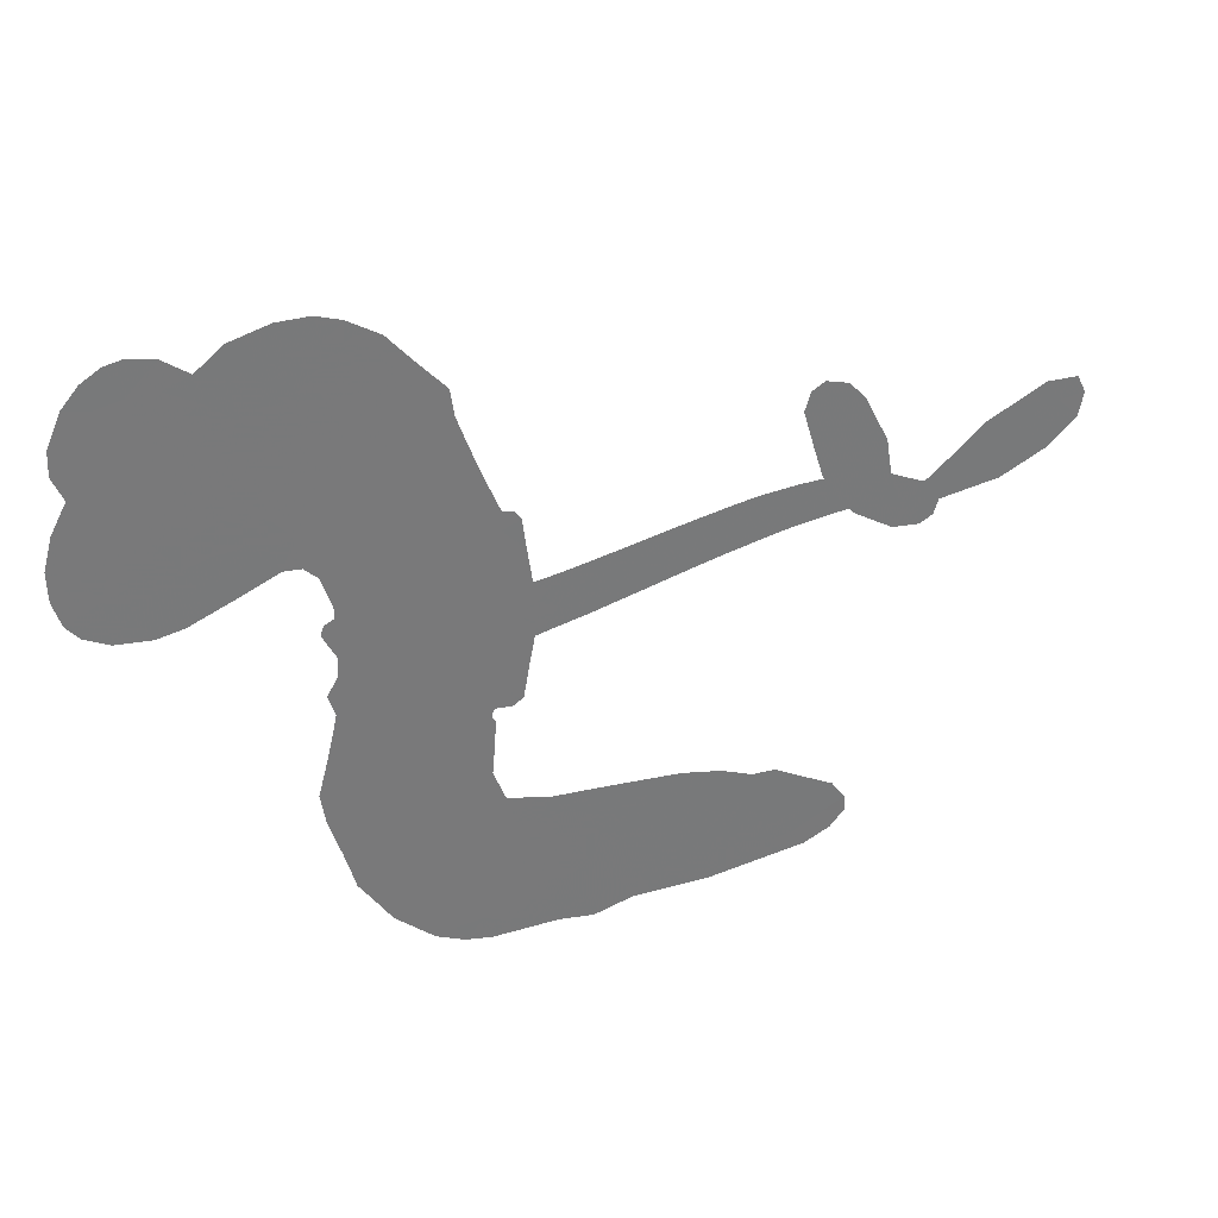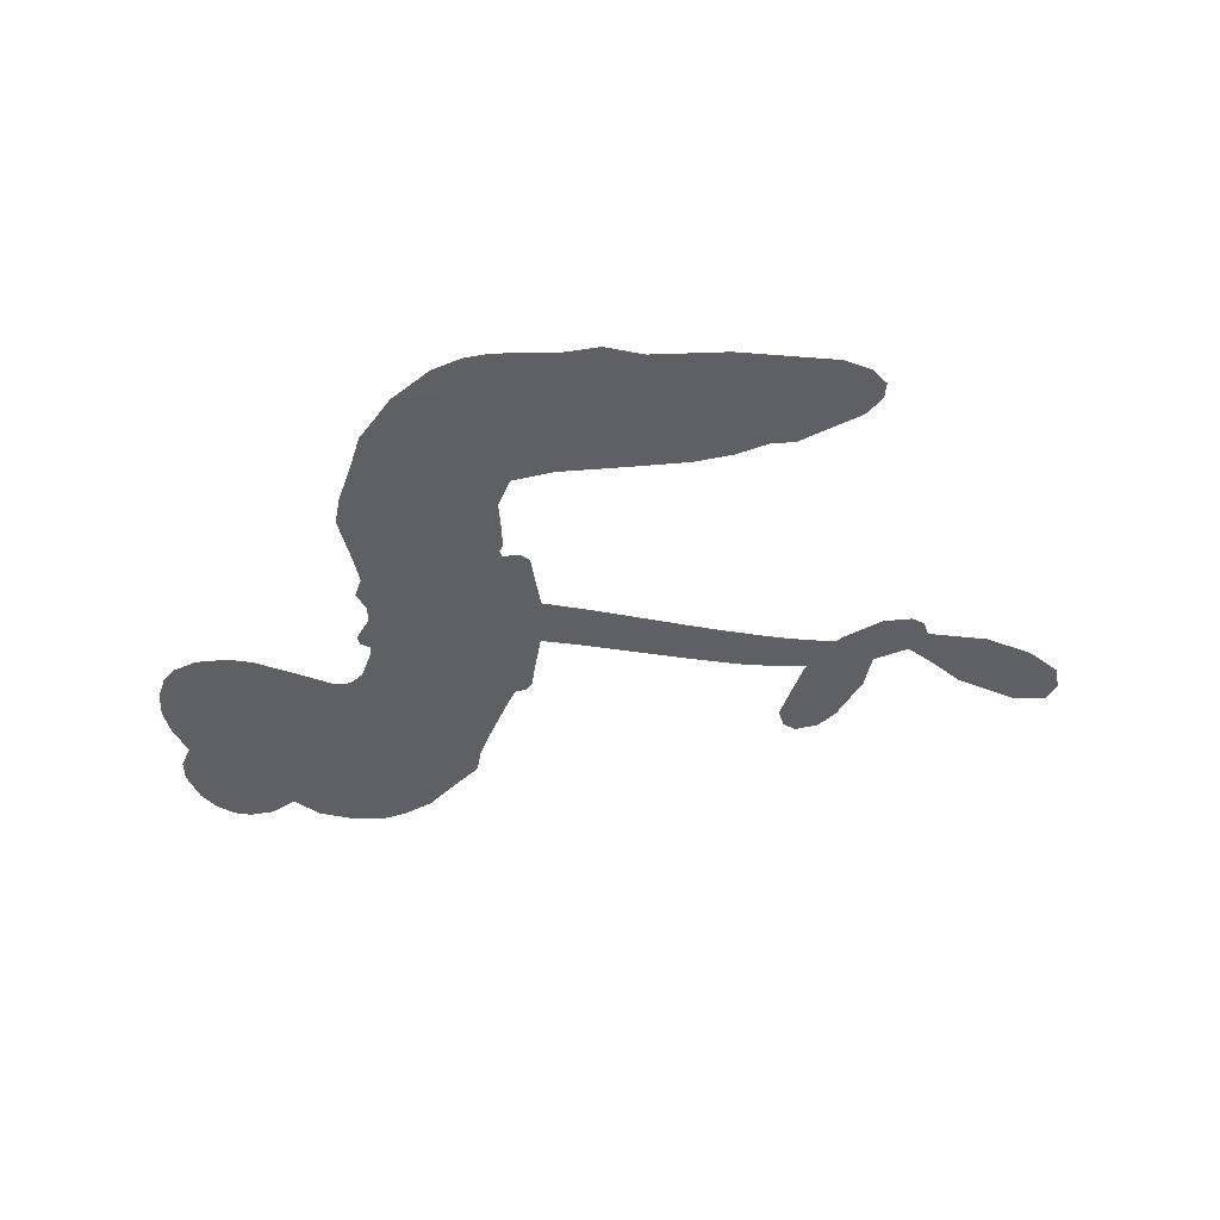
<metadata>
{"format":"obj","ext":"obj","renderer":"f3d","projection":"perspective","resolution":1024,"background":"white","views":[{"elev":33.7,"azim":-25.1,"up":"+Y"},{"elev":-45.2,"azim":-1.4,"up":"+Z"}]}
</metadata>
<code>
v -2282 920.7 0.2257
v -2269 968.5 0.2142
v -2245 1011 0.1893
v -2261 1048 0.1564
v -2260 1084 0.1258
v -2239 1132 0
v -2213 1162 0.102
v -2183 1178 0.135
v -2155 1183 0.1547
v -2116 1174 0.1819
v -2076 1144 0.2241
v -2034 1176 0.2597
v -1973 1190 0.2811
v -1923 1188 0.2947
v -1884 1174 0.3046
v -1834 1143 0.3194
v -1751 1049 0.357
v -1745 1008 0.3705
v -1685 852.4 0.4716
v -1668 847.2 0.486
v -1657 833.4 0.5
v -1643 730.2 0.5272
v -1304 777.7 0.6118
v -1051 739 0.6795
v -1039 733.8 0.6864
v -946.6 806.3 0.7179
v -846 849.4 0.7338
v -794.4 845.8 0.7382
v -780 817.3 0.741
v -788.3 779 0.75
v -837.5 739.4 0.73
v -913.3 708.2 0.7164
v -1013 697.9 0.6913
v -1020 675.1 0.6867
v -1042 664.1 0.6845
v -1088 670.4 0.6806
v -1152 710.8 0.6797
v -1206 783 0.6797
v -1240 893.5 0.6797
v -1230 922.7 0.6797
v -1209 934.1 0.6797
v -1172 922.6 0.6797
v -1144 893.8 0.6797
v -1105 817.6 0.6797
v -1074 699.7 0.6784
v -1641 643.5 0.5463
v -1660 548.1 0.5748
v -1675 537.5 0.5774
v -1703 541.1 0.5876
v -1708 530 0.6008
v -1702 518.5 0.6103
v -1709 432.7 0.669
v -1690 382.7 0.7013
v -1621 362.9 0.6935
v -1414 337.9 0.5832
v -1351 321.7 0.546
v -1298 298.1 0.5055
v -1261 294.8 0.4795
v -1161 236.9 0.3786
v -1139 204.8 0.324
v -1137 178.6 0.25
v -1161 154.2 0.3476
v -1205 137.5 0.4048
v -1368 126.6 0.5381
v -1492 134.7 0.6229
v -1555 122 0.662
v -1612 133.4 0.6969
v -1717 138.4 0.7854
v -1759 148.4 0.8353
v -1805 171.7 1
v -1866 228 0.7852
v -1916 304.1 0.7241
v -1953 426 0.6592
v -1961 475.1 0.64
v -1929 599.2 0.5732
v -1939 632.8 0.5548
v -1922 661.7 0.5366
v -1921 690.1 0.5138
v -1942 730.2 0.488
v -1938 744.3 0.4836
v -1922 751.3 0.475
v -1921 763.8 0.4601
v -1938 817.6 0.3966
v -1960 837.9 0.3579
v -1986 841.1 0.3262
v -2117 792.2 0.2586
v -2158 786.4 0.2511
v -2212 793.8 0.2439
v -2249 813.7 0.2394
v -2268 836.2 0.2368
v -2281 876.6 0.2319
v -1348 698.1 0.5994
v -1048 721.7 0.682
v -1898 754.8 0.4707
v -1725 543.3 0.5938
v -1705 475.5 0.6381
v -1921 731.1 0.4874
v -1686 822.2 0.4858
v -1651 595.8 0.5622
v -1204 716.9 0.6359
v -1030 712.1 0.688
v -1135 717.9 0.6569
v -1104 710.9 0.6682
v -1932 709.8 0.4976
v -1711 566.9 0.5788
v -991.9 769 0.7066
v -1045 686.7 0.6836
v -1003 734.8 0.6984
v -1173 190 0.3594
v -1203 896.9 0.6797
v -1894 797.6 0.4356
v -1724 513 0.6142
v -1904 710.2 0.5014
v -2218 859.7 0.2382
v -2161 1131 0.1552
v -1968 887.6 0.3324
v -1650 781.7 0.5019
v -1682 565.1 0.574
v -1182 779.2 0.6416
v -1117 770.9 0.6585
v -1760 578.6 0.5787
v -1741 838.2 0.4567
v -1878 673.5 0.5268
v -1914 864.8 0.378
v -1693 608.1 0.5604
v -1079 726.5 0.6737
v -1779 527.1 0.6088
v -1110 742.4 0.6633
v -1144 749.1 0.6528
v -1889 626.3 0.5563
v -1286 229 0.4835
v -1093 751.8 0.6798
v -822.7 813.7 0.7367
v -963.4 703.1 0.7065
v -1223 838.7 0.6797
v -2197 1063 0.1614
v -1169 719.6 0.6462
v -1283 265.4 0.4878
v -1105 713.8 0.6796
v -1348 252.7 0.5314
v -1211 265.7 0.436
v -1247 244 0.4558
v -1929 1110 0.2996
v -1719 219.5 0.7746
v -2241 899.7 0.2303
v -2147 856.9 0.2508
v -2200 1124 0.111
v -1816 765.8 0.4757
v -1772 459.1 0.6496
v -896.3 827.7 0.7265
v -962.7 742.4 0.709
v -2226 1042 0.1686
v -2182 990.3 0.2103
v -2192 1026 0.189
v -2124 1024 0.2197
v -2158 1049 0.1922
v -1287 132.1 0.4788
v -1208 219.8 0.4135
v -1915 1148 0.2993
v -1823 1015 0.3529
v -1729 178.4 0.8021
v -2142 819.9 0.2536
v -2051 816.1 0.2803
v -2184 832.9 0.2454
v -1859 771.4 0.4638
v -1736 456.5 0.6517
v -1761 401 0.6851
v -2157 1014 0.2092
v -2127 955.7 0.2398
v -2107 1087 0.2106
v -2166 1090 0.1665
v -1961 1144 0.2852
v -1878 1113 0.3145
v -1783 1022 0.3597
v -1664 135.8 0.7377
v -1769 209.4 0.8371
v -1860 726.2 0.4939
v -1829 841 0.4282
v -2126 1059 0.2071
v -2076 1043 0.2406
v -1793 1095 0.3381
v -1903 831.4 0.4059
v -1696 192 0.7629
v -1657 248.8 0.7213
v -1855 810.5 0.4387
v -1808 1055 0.3449
v -1717 929.4 0.4135
v -1873 850.1 0.4069
v -1839 1088 0.329
v -1867 930.3 0.3697
v -1792 948.2 0.3864
v -1881 890.9 0.3811
v -1777 984.2 0.3747
v -1828 894 0.4007
v -1926 931 0.3427
v -1731 968.2 0.3907
v -1914 899 0.3617
v -1755 937.1 0.4009
v -1786 906.1 0.408
v -1745 897.9 0.4239
v -1773 866.1 0.4322
v -1701 890.8 0.4395
v -1786 821.4 0.4521
v -1728 869.3 0.4445
v -1945 865.9 0.3566
v -1756 548.2 0.5947
v -1789 559.5 0.5908
v -1811 618.5 0.5591
v -1844 526 0.6117
v -826.4 775.8 0.7369
v -863.9 798.4 0.7299
v -907.2 783 0.722
v -2181 907.4 0.2361
v -2182 870.1 0.2418
v -1730 744.9 0.5029
v -2223 971.1 0.211
v -2034 889.4 0.2908
v -1724 396.8 0.6893
v -1752 331.2 0.7251
v -1720 356.4 0.7096
v -1753 366.8 0.705
v -1817 366.3 0.7037
v -1786 346.7 0.7171
v -1701 294.2 0.7315
v -1839 299 0.7473
v -1721 321.7 0.7248
v -1752 275.4 0.7615
v -1675 336.2 0.71
v -1819 330 0.7274
v -1933 365.6 0.6901
v -1794 292 0.7569
v -2116 1130 0.1933
v -2136 1103 0.1846
v -1998 1158 0.2717
v -2033 1128 0.2538
v -1993 1115 0.2745
v -2028 1070 0.2617
v -1859 1158 0.3118
v -1885 1143 0.3078
v -1773 177 0.8842
v -1817 220.2 0.8518
v -2083 986.8 0.2505
v -1814 1119 0.3281
v -1899 1035 0.3236
v -1849 641.4 0.5464
v -1852 597 0.5721
v -1793 688 0.5222
v -1835 680 0.5242
v -1807 654.5 0.5395
v -1760 628.9 0.5533
v -1883 462 0.6463
v -941 771 0.7155
v -913 745.7 0.7185
v -875.4 723.7 0.7232
v -868.8 760.9 0.7269
v -2209 891.2 0.2347
v -2214 931.5 0.2253
v -2177 948.8 0.2266
v -1684 750.7 0.5093
v -1747 790.6 0.4783
v -2214 1002 0.1974
v -2001 874.7 0.3121
v -2001 924.4 0.3038
v -2019 828.4 0.2987
v -2096 845.4 0.2655
v -2047 853.8 0.2851
v -2078 887 0.2703
v -2060 937.2 0.2714
v -1748 239.5 0.7878
v -1715 258 0.7543
v -1786 251.5 0.7952
v -1826 260.4 0.7847
v -1658 294.7 0.7124
v -1518 351.1 0.6428
v -1639 328.7 0.7002
v -1617 293.3 0.6932
v -1570 357.2 0.6703
v -1614 248.7 0.6962
v -1636 212.8 0.7136
v -1545 277.5 0.6548
v -1602 329.6 0.6848
v -1670 215.8 0.7373
v -1623 173.7 0.7058
v -1584 274 0.6767
v -1565 314.7 0.666
v -1576 165.9 0.6752
v -1527 312.7 0.6458
v -1561 221.6 0.6647
v -1478 263.4 0.6146
v -1598 212.5 0.6883
v -1466 344.7 0.6131
v -1509 280.5 0.6342
v -1525 241 0.6426
v -1477 304.8 0.6166
v -1520 183.7 0.6397
v -1428 283.9 0.5857
v -1655 373 0.7027
v -2066 1101 0.2353
v -2094 1017 0.2374
v -2115 992.3 0.2343
v -2062 1012 0.2548
v -2042 1039 0.2592
v -2046 974.5 0.2708
v -1983 1026 0.2913
v -2027 1006 0.2734
v -2004 968.4 0.2928
v -1965 948.9 0.3173
v -1955 917.5 0.3315
v -1927 987 0.3253
v -1972 987.8 0.3044
v -1877 1071 0.3226
v -1916 1072 0.3098
v -1859 1034 0.337
v -1963 1077 0.291
v -1942 1036 0.3071
v -1880 991.6 0.3424
v -1817 583.6 0.5786
v -1847 561.6 0.5919
v -1944 537.6 0.6113
v -1891 574.4 0.5866
v -1936 568.3 0.5936
v -1909 546 0.6036
v -1914 499.4 0.628
v -1781 604.2 0.5663
v -1732 603.4 0.5645
v -1718 646.7 0.5454
v -1925 455.4 0.6483
v -1862 347.8 0.7103
v -2250 937.4 0.2217
v -1687 786.4 0.4951
v -1785 784.8 0.472
v -1818 803 0.4535
v -1776 740.2 0.4968
v -1720 811.8 0.4769
v -2084 804.2 0.2675
v -2032 921.9 0.2876
v -2092 951.9 0.2543
v -2113 913.7 0.2533
v -2148 924.1 0.2406
v -1543 156.2 0.6543
v -1486 215.9 0.6182
v -2058 1069 0.2449
v -1996 1080 0.2761
v -1901 959.3 0.3446
v -1873 499 0.6271
v -1827 468.3 0.6437
v -1952 506.5 0.6271
v -1680 642.9 0.5475
v -1662 686.8 0.5353
v -1754 669 0.5342
v -1712 695.2 0.5264
v -1718 774.8 0.4925
v -1816 724.4 0.4999
v -2116 876.5 0.2572
v -1482 174.8 0.6153
v -1430 130.7 0.5793
v -1418 202.2 0.5739
v -1461 132.7 0.6006
v -1443 169.2 0.5895
v -1403 162.5 0.5625
v -1453 204.6 0.5968
v -1433 241.7 0.5858
v -1365 200.4 0.538
v -1392 257.8 0.561
v -1366 286.1 0.5482
v -1331 284.3 0.525
v -1383 329.8 0.5649
v -1493 670.3 0.5668
v -1476 753.5 0.5732
v -1683 715.5 0.5228
v -1752 707.9 0.5162
v -1368 163.5 0.5385
v -1317 177.4 0.5021
v -1327 129.3 0.5102
v -1251 194.6 0.4493
v -1397 298.5 0.569
v -1566 656.1 0.5522
v -1286 193.5 0.4787
v -1246 134.8 0.4437
v -1267 163.3 0.4618
v -1228 166.2 0.4252
v -1560 740.5 0.5547
v -1632 700.2 0.5374
v -1602 734.8 0.5441
v -1176 854.4 0.6797
v -1191 818.9 0.6797
v -1149 779.1 0.6797
v -1125 855.4 0.6797
v -1150 822.5 0.6797
v -2222 1093 0.1157
v -1759 494.8 0.6274
v -1798 493.9 0.6288
v -1828 932.6 0.3826
v -1824 973.7 0.3671
v -1808 866.8 0.4213
v -1891 266.4 0.7518
v -1877 302.7 0.7348
v -1443 316.7 0.5978
v -1897 408.9 0.6725
v -1853 393.1 0.685
v -1808 415.4 0.6748
v -1863 430.1 0.6639
v -1778 427.6 0.6685
v -1831 437 0.6614
v -1391 222.9 0.5572
v -1325 218.1 0.5116
v -1314 250.9 0.5075
v -1576 698.5 0.5506
v -1604 650 0.5468
v -1534 686.8 0.5592
v -1518 746.9 0.564
v -1420 684.7 0.5828
v -1498 711.2 0.5674
v -1457 677.6 0.5747
v -1391 766.6 0.5922
v -1446 720.8 0.5786
v -1400 724.1 0.5888
v -1434 760.2 0.5826
v -1384 691.6 0.591
v -1180 747.3 0.6797
v -1132 744 0.6797
v -1099 784.3 0.6797
v -1858 964.8 0.3594
v -1943 395.8 0.6737
v -1893 370.6 0.6931
v -1925 335.1 0.7075
v -1891 331.5 0.7149
v -1606 681.3 0.545
v -1244 780.2 0.6259
v -1214 754.6 0.6334
v -1276 709.7 0.6169
v -1240 714.4 0.6262
v -1262 745.9 0.6213
v -1304 738.6 0.6111
v -1348 772.5 0.6019
v -1360 735.1 0.5981
v -1656 182.3 0.7309
v -1689 158.1 0.7601
f 112 206 391
f 186 160 174
f 75 130 76
f 203 122 201
f 105 121 206
f 45 107 93
f 51 50 112
f 123 78 77
f 89 88 114
f 125 118 99
f 1 91 145
f 162 164 87
f 25 108 106
f 43 42 110
f 80 79 97
f 126 93 24
f 58 138 142
f 179 299 180
f 128 129 102
f 105 125 325
f 52 166 167
f 143 159 172
f 240 176 70
f 142 138 131
f 176 240 161
f 223 231 219
f 59 158 109
f 95 112 50
f 117 21 98
f 113 94 97
f 97 104 113
f 104 78 113
f 349 383 22
f 166 112 391
f 105 95 49
f 74 73 327
f 51 112 96
f 82 94 111
f 107 34 101
f 52 218 53
f 323 345 322
f 203 260 122
f 90 89 114
f 167 221 218
f 145 256 257
f 91 90 114
f 298 232 170
f 98 19 334
f 282 183 437
f 77 76 130
f 4 3 152
f 152 5 4
f 56 365 366
f 45 126 103
f 115 9 8
f 8 7 147
f 45 139 36
f 106 151 252
f 147 7 6
f 381 158 375
f 114 145 91
f 246 208 245
f 136 154 156
f 10 9 115
f 19 122 334
f 205 83 124
f 17 174 18
f 84 205 116
f 165 111 94
f 182 83 111
f 162 146 164
f 239 15 159
f 206 207 127
f 129 137 102
f 236 234 235
f 350 250 326
f 172 159 14
f 180 302 342
f 126 45 93
f 322 318 320
f 239 238 15
f 211 150 212
f 5 152 390
f 136 152 154
f 25 93 101
f 31 30 210
f 107 45 36
f 124 192 197
f 161 183 144
f 119 430 137
f 120 119 129
f 296 364 376
f 359 361 355
f 287 274 285
f 363 373 406
f 276 285 281
f 50 49 95
f 53 218 220
f 275 54 297
f 49 48 118
f 126 128 103
f 274 287 294
f 58 57 138
f 78 123 113
f 407 406 131
f 118 105 49
f 375 158 142
f 68 161 69
f 61 109 62
f 421 139 132
f 109 60 59
f 166 52 96
f 423 394 160
f 60 109 61
f 348 349 351
f 85 84 116
f 141 58 142
f 162 87 86
f 43 110 385
f 134 32 151
f 386 385 135
f 110 42 41
f 110 135 385
f 102 103 128
f 57 366 407
f 40 110 41
f 40 39 110
f 421 387 420
f 119 137 129
f 141 158 59
f 37 36 139
f 105 206 95
f 47 118 48
f 94 81 97
f 95 206 112
f 430 433 432
f 432 100 430
f 413 416 369
f 82 81 94
f 177 165 94
f 98 20 19
f 98 21 20
f 97 79 104
f 63 62 109
f 108 151 106
f 117 330 259
f 210 133 211
f 93 107 101
f 83 82 111
f 259 22 117
f 348 99 46
f 47 99 118
f 24 93 25
f 132 139 45
f 35 34 107
f 126 24 128
f 101 34 33
f 118 125 105
f 130 123 77
f 115 8 147
f 128 24 120
f 108 101 33
f 27 133 28
f 108 33 134
f 255 253 254
f 185 111 165
f 28 133 29
f 133 30 29
f 129 128 120
f 110 39 135
f 159 15 14
f 145 114 256
f 193 160 394
f 101 108 25
f 389 388 385
f 36 35 107
f 168 154 153
f 81 80 97
f 372 373 363
f 151 108 134
f 214 114 164
f 145 257 329
f 163 265 335
f 179 233 171
f 390 6 5
f 147 390 171
f 113 123 177
f 177 123 248
f 209 346 392
f 397 396 225
f 261 154 152
f 27 150 211
f 253 252 151
f 152 136 390
f 3 2 216
f 168 169 300
f 261 152 3
f 168 156 154
f 261 153 154
f 234 236 172
f 179 156 155
f 147 171 115
f 64 374 372
f 375 380 381
f 141 142 158
f 142 131 375
f 172 14 13
f 143 173 239
f 308 205 197
f 196 198 187
f 283 175 67
f 161 144 176
f 264 266 163
f 214 146 213
f 85 262 264
f 262 85 116
f 114 88 164
f 87 164 88
f 177 94 113
f 332 148 331
f 112 166 96
f 166 149 403
f 346 209 345
f 223 219 221
f 169 168 153
f 155 156 168
f 265 162 86
f 162 265 146
f 179 180 170
f 11 10 232
f 136 156 171
f 171 156 179
f 12 234 13
f 172 13 234
f 173 311 189
f 189 311 313
f 16 173 189
f 200 198 199
f 288 280 284
f 183 282 144
f 270 184 224
f 70 176 241
f 245 248 123
f 148 165 177
f 188 194 192
f 188 182 185
f 179 155 299
f 179 170 233
f 299 300 242
f 301 302 180
f 188 192 124
f 17 181 186
f 83 182 124
f 438 161 68
f 437 283 279
f 288 290 286
f 220 226 228
f 332 165 148
f 188 185 178
f 17 186 174
f 189 186 181
f 174 193 18
f 185 182 111
f 202 187 200
f 182 188 124
f 16 189 243
f 311 173 312
f 189 313 186
f 194 190 192
f 18 193 196
f 194 188 178
f 190 195 197
f 160 193 174
f 198 196 193
f 122 204 201
f 393 194 199
f 160 313 316
f 304 314 343
f 190 197 192
f 198 193 191
f 197 195 308
f 199 191 393
f 198 191 199
f 395 194 178
f 198 200 187
f 201 200 199
f 204 19 202
f 395 199 194
f 201 395 203
f 332 178 185
f 204 202 200
f 260 331 333
f 201 204 200
f 19 204 122
f 83 205 84
f 197 205 124
f 207 206 121
f 206 127 391
f 324 317 207
f 130 320 246
f 250 350 249
f 123 130 245
f 127 207 209
f 207 121 324
f 30 133 210
f 133 27 211
f 150 26 212
f 210 211 255
f 252 212 26
f 253 255 212
f 146 354 339
f 258 153 216
f 146 214 164
f 256 214 213
f 353 247 333
f 348 46 349
f 2 1 329
f 216 257 258
f 307 263 308
f 354 267 338
f 52 167 218
f 221 220 218
f 221 167 223
f 269 270 227
f 219 226 220
f 53 220 228
f 167 222 223
f 219 220 221
f 402 400 404
f 328 225 229
f 222 229 223
f 269 227 271
f 226 227 224
f 224 273 228
f 397 72 396
f 71 70 241
f 227 226 219
f 226 224 228
f 223 229 231
f 144 269 176
f 273 224 184
f 297 53 228
f 399 251 327
f 231 229 225
f 400 402 399
f 426 427 425
f 71 241 272
f 219 231 227
f 10 115 232
f 233 115 171
f 170 232 233
f 115 233 232
f 11 235 12
f 234 12 235
f 11 232 298
f 236 143 172
f 235 11 298
f 235 237 343
f 299 301 180
f 237 302 304
f 143 239 159
f 173 16 238
f 173 238 239
f 70 69 240
f 161 240 69
f 176 269 271
f 271 231 272
f 338 268 337
f 262 263 217
f 314 312 143
f 189 181 243
f 316 313 244
f 246 245 130
f 249 248 245
f 319 322 321
f 318 207 317
f 250 249 208
f 215 260 333
f 249 245 208
f 248 247 353
f 250 208 324
f 247 248 249
f 325 250 324
f 325 326 250
f 230 399 424
f 400 222 401
f 106 252 26
f 253 151 32
f 255 254 31
f 212 252 253
f 210 255 31
f 253 32 254
f 212 255 211
f 214 256 114
f 257 256 213
f 257 213 258
f 216 2 329
f 339 258 213
f 169 153 258
f 330 117 98
f 326 351 350
f 331 260 203
f 259 330 352
f 3 216 261
f 153 261 216
f 263 262 116
f 266 264 262
f 310 304 305
f 301 242 303
f 265 266 267
f 266 262 217
f 267 266 217
f 265 163 266
f 268 267 217
f 268 338 267
f 263 336 217
f 268 303 337
f 270 269 144
f 227 231 271
f 270 144 282
f 227 270 224
f 272 231 225
f 176 271 241
f 272 225 396
f 241 271 272
f 184 278 276
f 228 273 275
f 276 284 285
f 285 274 277
f 273 276 275
f 284 276 278
f 184 276 273
f 54 275 281
f 175 283 437
f 276 281 275
f 279 184 282
f 278 184 279
f 437 279 282
f 290 288 284
f 376 398 296
f 277 54 281
f 282 184 270
f 438 183 161
f 66 286 67
f 67 286 283
f 279 290 278
f 284 280 285
f 285 280 287
f 277 281 285
f 340 65 295
f 278 290 284
f 292 287 280
f 294 287 292
f 340 286 66
f 341 293 295
f 292 280 293
f 358 359 355
f 279 283 290
f 286 290 283
f 293 280 288
f 291 294 398
f 294 292 289
f 295 293 288
f 289 292 293
f 294 289 296
f 294 291 274
f 340 288 286
f 293 341 289
f 361 362 341
f 365 376 364
f 342 170 180
f 275 297 228
f 237 235 298
f 300 299 155
f 301 299 242
f 168 300 155
f 337 300 169
f 242 337 303
f 342 302 237
f 305 301 303
f 311 312 244
f 336 303 268
f 307 310 306
f 301 305 302
f 305 303 306
f 303 336 306
f 304 302 305
f 307 306 263
f 305 306 310
f 308 263 116
f 307 195 309
f 308 116 205
f 195 307 308
f 309 344 316
f 309 244 315
f 307 309 310
f 315 310 309
f 312 173 143
f 313 311 244
f 314 143 236
f 315 312 314
f 244 309 316
f 186 313 160
f 343 314 236
f 315 314 304
f 315 304 310
f 244 312 315
f 344 309 195
f 393 394 423
f 208 246 317
f 318 317 246
f 75 320 130
f 207 318 209
f 323 251 345
f 320 318 246
f 320 321 322
f 322 319 323
f 320 75 321
f 318 322 209
f 347 74 323
f 327 323 74
f 317 324 208
f 325 324 121
f 105 325 121
f 326 325 125
f 348 326 125
f 350 247 249
f 230 425 399
f 323 327 251
f 427 397 328
f 73 399 327
f 145 329 1
f 216 329 257
f 334 330 98
f 215 352 260
f 332 331 203
f 331 148 333
f 178 332 203
f 332 185 165
f 353 333 148
f 371 247 350
f 122 260 334
f 334 260 352
f 336 263 306
f 265 86 335
f 268 217 336
f 300 337 242
f 337 169 338
f 169 258 339
f 265 354 146
f 146 339 213
f 169 339 338
f 65 340 66
f 288 340 295
f 65 355 295
f 341 295 355
f 237 298 342
f 170 342 298
f 235 343 236
f 304 343 237
f 195 190 344
f 423 344 190
f 346 345 251
f 322 345 209
f 399 425 400
f 391 392 149
f 99 348 125
f 323 319 347
f 413 410 368
f 259 370 22
f 215 351 370
f 326 348 351
f 371 333 247
f 370 351 349
f 371 215 333
f 259 352 215
f 334 352 330
f 148 177 353
f 248 353 177
f 267 354 265
f 339 354 338
f 360 363 357
f 289 341 362
f 357 359 360
f 358 356 359
f 364 140 365
f 360 359 356
f 355 65 358
f 361 359 357
f 356 64 360
f 364 405 140
f 361 357 362
f 355 361 341
f 357 363 405
f 289 362 296
f 360 64 372
f 374 157 373
f 296 362 364
f 362 357 405
f 366 365 140
f 398 376 55
f 366 140 407
f 56 366 57
f 417 415 418
f 365 56 367
f 428 384 383
f 22 370 349
f 215 370 259
f 350 351 371
f 215 371 351
f 373 157 380
f 363 360 372
f 378 375 131
f 373 378 406
f 372 374 373
f 381 380 379
f 365 367 376
f 55 376 367
f 377 410 408
f 46 383 349
f 406 378 131
f 373 380 378
f 63 381 379
f 380 375 378
f 157 379 380
f 63 109 381
f 158 381 109
f 408 382 384
f 22 383 384
f 386 135 38
f 377 408 428
f 428 46 409
f 385 386 389
f 387 386 38
f 389 44 388
f 421 420 37
f 422 44 387
f 386 387 389
f 43 385 388
f 44 389 387
f 171 390 136
f 6 390 147
f 392 391 127
f 166 391 149
f 209 392 127
f 149 392 346
f 394 393 191
f 190 194 393
f 193 394 191
f 423 160 316
f 203 395 178
f 199 395 201
f 272 396 71
f 222 328 229
f 328 397 225
f 291 398 55
f 294 296 398
f 400 328 222
f 401 222 167
f 399 402 251
f 167 403 401
f 404 149 346
f 404 400 401
f 346 251 402
f 166 403 167
f 404 403 149
f 404 401 403
f 346 402 404
f 140 405 363
f 362 405 364
f 407 131 138
f 363 406 140
f 407 138 57
f 140 406 407
f 410 377 368
f 413 411 410
f 428 408 384
f 382 408 410
f 413 414 416
f 382 410 411
f 369 411 413
f 416 414 412
f 436 434 435
f 413 368 414
f 417 416 412
f 92 436 419
f 418 369 416
f 417 419 436
f 139 421 37
f 417 418 416
f 417 412 419
f 387 38 420
f 422 421 132
f 344 423 316
f 421 422 387
f 393 423 190
f 72 397 427
f 399 73 424
f 400 425 328
f 425 427 328
f 425 230 426
f 72 427 426
f 46 428 383
f 377 428 409
f 119 429 430
f 137 430 100
f 432 433 431
f 429 23 433
f 434 431 433
f 433 430 429
f 434 433 23
f 415 417 436
f 92 431 434
f 434 436 92
f 434 23 435
f 415 436 435
f 437 183 438
f 68 175 438
f 437 438 175

</code>
